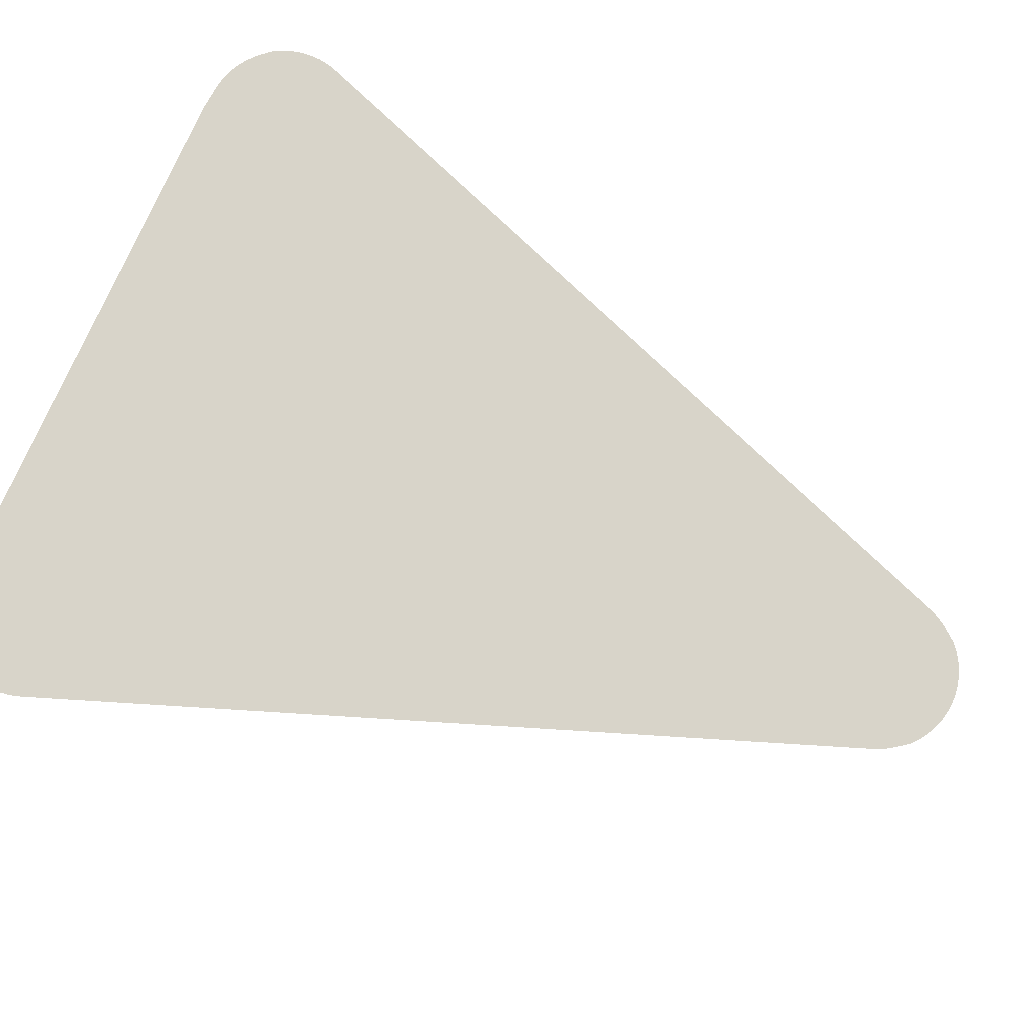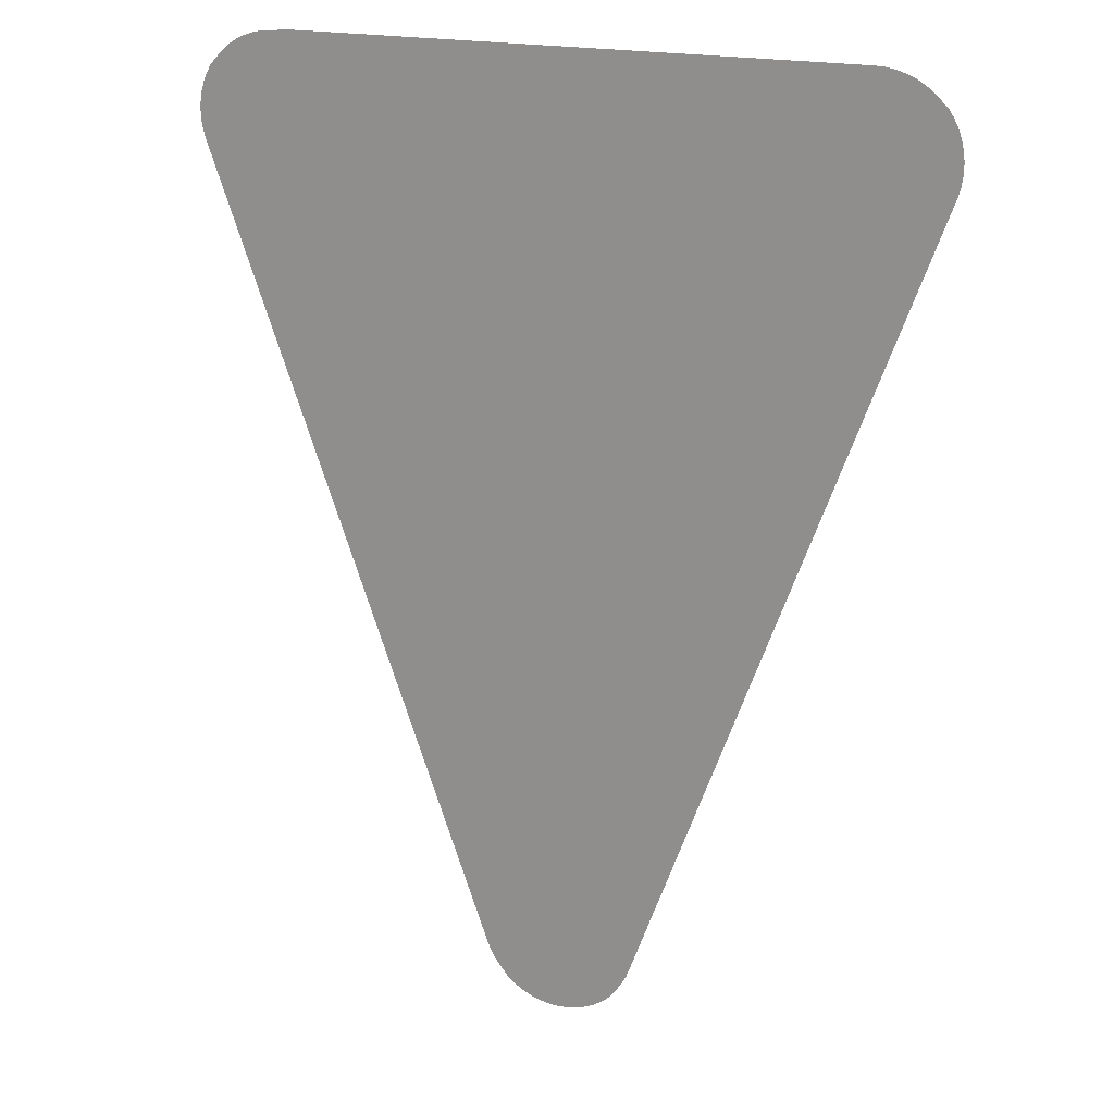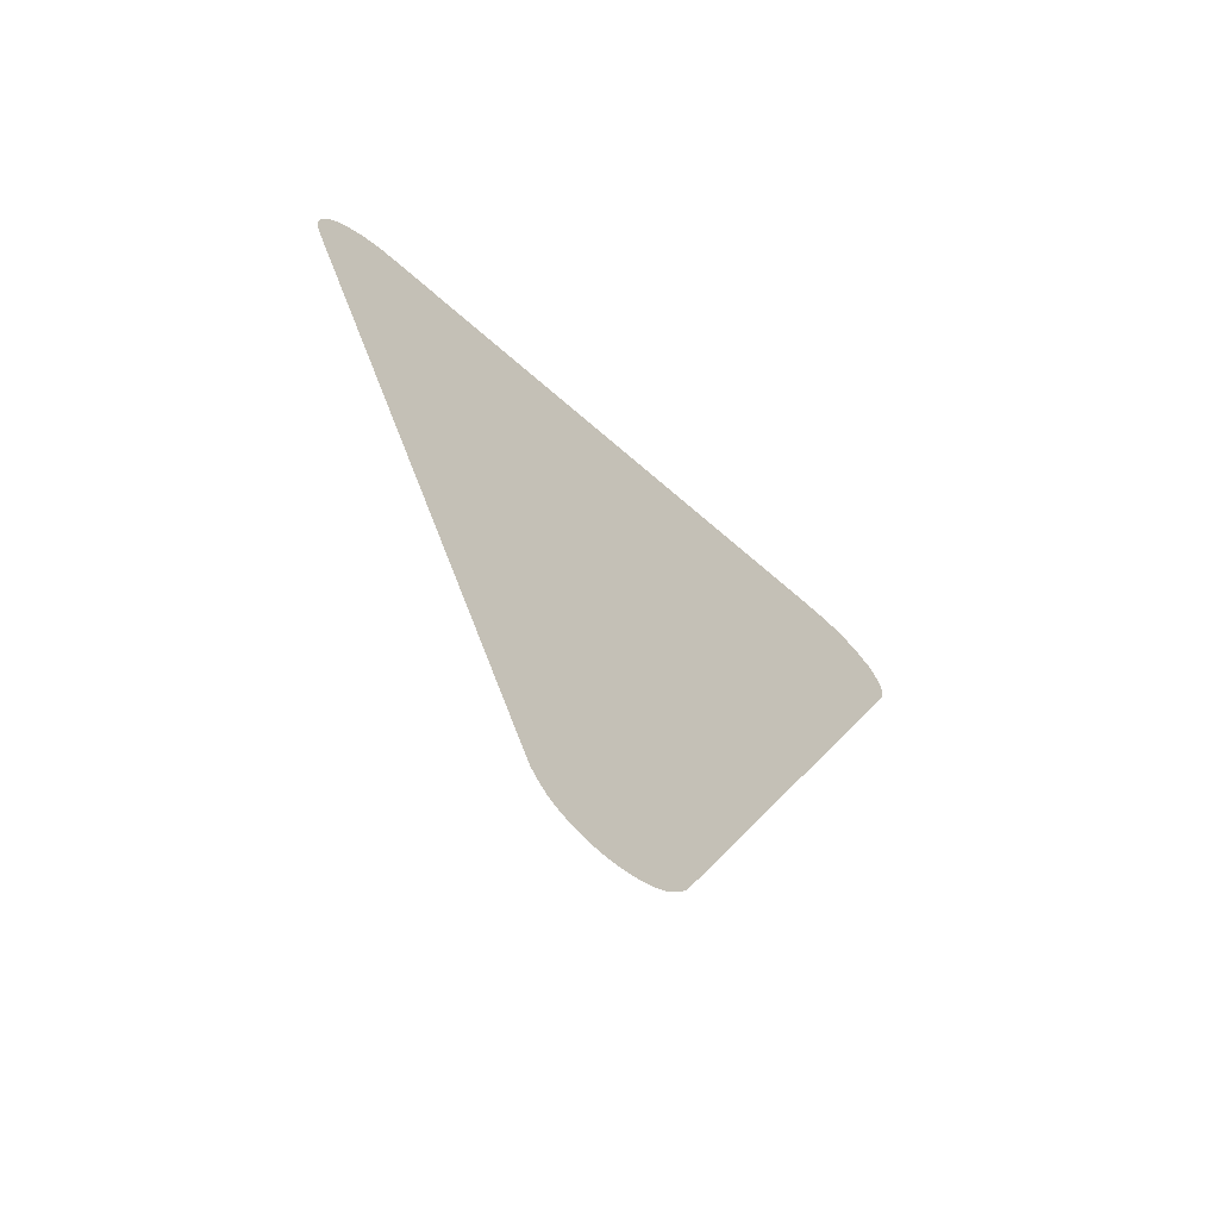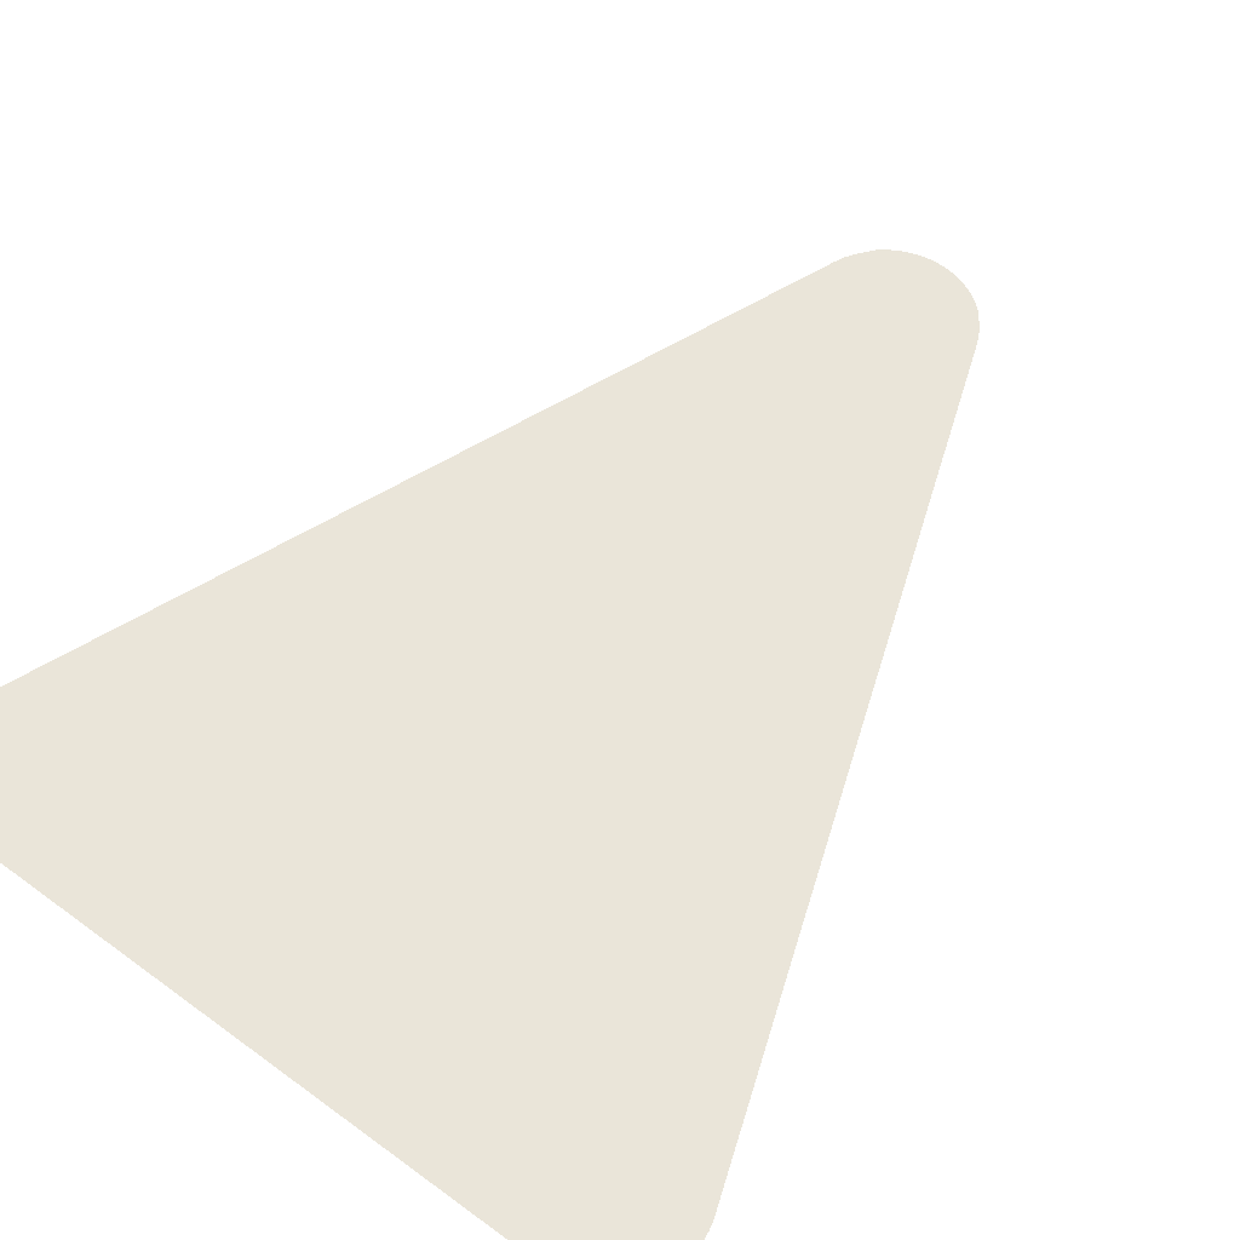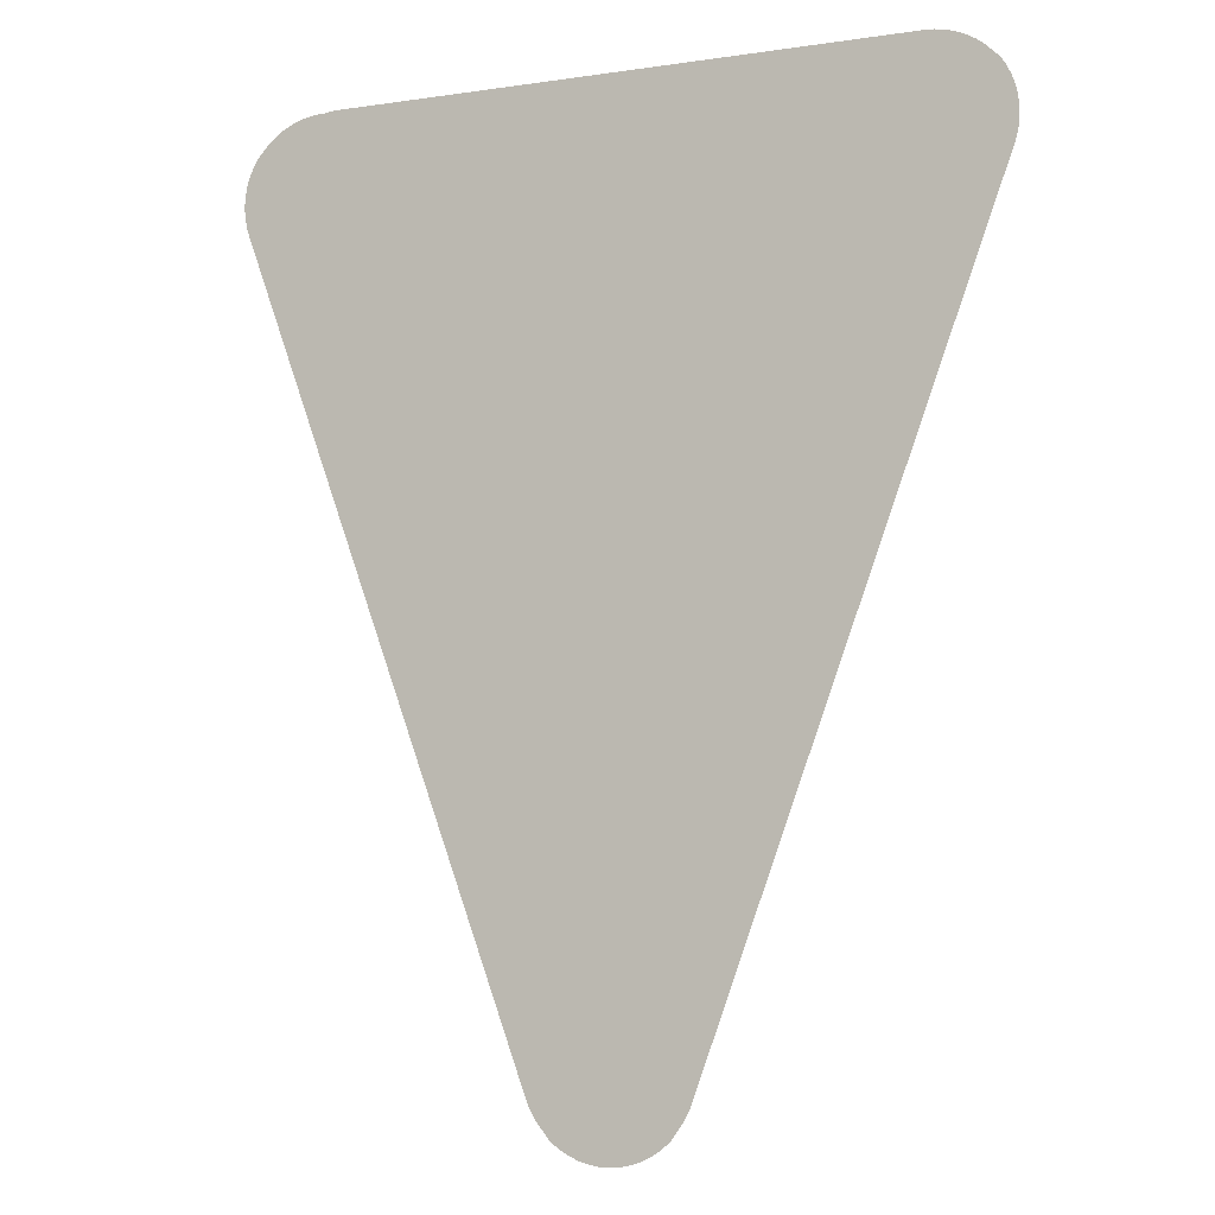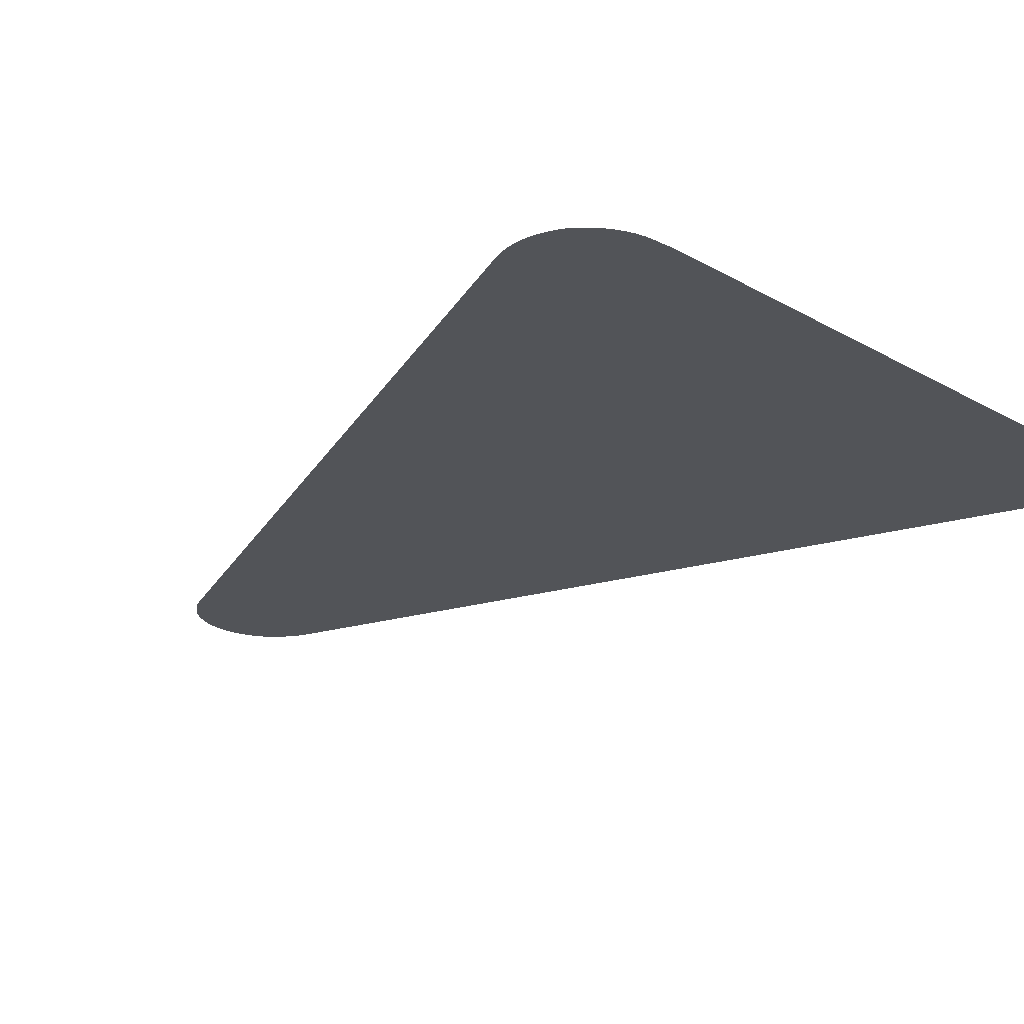
<metadata>
{"format":"obj","ext":"obj","renderer":"f3d","projection":"perspective","resolution":1024,"background":"white","views":[{"elev":75.2,"azim":-66.2,"up":"+Z"},{"elev":18.8,"azim":-155.3,"up":"+Y"},{"elev":-68.5,"azim":-41.2,"up":"+Y"},{"elev":58.1,"azim":-142.7,"up":"+Z"},{"elev":-6.5,"azim":-155.7,"up":"+Y"},{"elev":-23.1,"azim":136.4,"up":"+Z"}]}
</metadata>
<code>
v -48.37 2.867 10.78
v -48.56 3.025 10.78
v -48.57 3.04 10.78
v -48.73 3.252 10.78
v -48.86 3.435 10.78
v -48.87 3.449 10.78
v -48.96 3.632 10.78
v -48.98 3.672 10.78
v -49.1 3.973 10.78
v -55.87 22.34 10.78
v -55.88 22.37 10.78
v -55.9 22.42 10.78
v -55.93 22.56 10.78
v -55.94 22.6 10.78
v -55.95 22.64 10.78
v -55.97 22.77 10.78
v -55.97 22.83 10.78
v -55.98 22.86 10.78
v -55.98 22.99 10.78
v -55.98 23.08 10.78
v -55.96 23.16 10.78
v -55.95 23.29 10.78
v -55.9 23.5 10.78
v -55.87 23.58 10.78
v -55.83 23.7 10.78
v -55.82 23.72 10.78
v -55.79 23.78 10.78
v -55.73 23.89 10.78
v -55.72 23.92 10.78
v -55.69 23.96 10.78
v -55.62 24.07 10.78
v -55.6 24.1 10.78
v -55.48 24.2 10.78
v -55.46 24.23 10.78
v -55.29 24.38 10.78
v -55.12 24.51 10.78
v -54.93 24.62 10.78
v -54.72 24.71 10.78
v -54.51 24.78 10.78
v -54.28 24.82 10.78
v -54.05 24.83 10.78
v -40.74 24.87 10.78
v -40.37 24.83 10.78
v -40.27 24.83 10.78
v -40.05 24.8 10.78
v -39.83 24.75 10.78
v -39.62 24.68 10.78
v -39.42 24.58 10.78
v -39.23 24.46 10.78
v -39.06 24.32 10.78
v -38.91 24.16 10.78
v -38.88 24.13 10.78
v -38.77 24.01 10.78
v -38.66 23.83 10.78
v -38.57 23.64 10.78
v -38.55 23.56 10.78
v -38.51 23.43 10.78
v -38.5 23.42 10.78
v -38.49 23.36 10.78
v -38.47 23.23 10.78
v -38.46 23.2 10.78
v -38.46 23.14 10.78
v -38.45 23.01 10.78
v -38.45 22.97 10.78
v -38.45 22.93 10.78
v -38.46 22.8 10.78
v -38.46 22.71 10.78
v -38.5 22.5 10.78
v -38.53 22.42 10.78
v -38.57 22.28 10.78
v -45.4 3.793 10.78
v -45.42 3.746 10.78
v -45.47 3.623 10.78
v -45.49 3.577 10.78
v -45.51 3.538 10.78
v -45.58 3.426 10.78
v -45.63 3.345 10.78
v -45.93 2.97 10.78
v -45.94 2.956 10.78
v -46.14 2.809 10.78
v -46.34 2.687 10.78
v -46.56 2.593 10.78
v -46.79 2.526 10.78
v -47.03 2.488 10.78
v -47.26 2.479 10.78
v -47.5 2.5 10.78
v -47.73 2.551 10.78
v -47.96 2.629 10.78
v -48.17 2.735 10.78
f 2 1 3
f 1 89 4
f 1 4 3
f 7 6 5
f 4 7 5
f 71 8 72
f 72 8 7
f 8 71 9
f 27 26 25
f 10 12 11
f 14 13 15
f 15 13 12
f 16 15 21
f 17 16 18
f 18 16 19
f 19 16 21
f 20 19 21
f 21 15 12
f 22 21 24
f 23 22 24
f 24 33 27
f 24 27 25
f 33 28 27
f 30 29 28
f 33 30 28
f 33 31 30
f 21 33 24
f 31 33 32
f 21 12 33
f 33 37 36
f 34 33 35
f 35 33 36
f 33 12 37
f 37 12 10
f 38 37 10
f 39 38 10
f 40 39 10
f 41 40 10
f 42 41 10
f 52 48 69
f 66 52 69
f 45 44 43
f 46 45 43
f 70 69 48
f 48 52 49
f 52 51 50
f 49 52 50
f 67 69 68
f 52 54 53
f 52 55 54
f 52 56 55
f 58 57 59
f 59 57 56
f 52 59 56
f 62 60 59
f 62 61 60
f 52 62 59
f 52 63 62
f 65 64 63
f 66 65 63
f 52 66 63
f 67 66 69
f 48 47 70
f 70 47 46
f 43 70 46
f 43 42 70
f 70 42 10
f 9 70 10
f 9 71 70
f 76 72 7
f 76 73 72
f 75 74 73
f 76 75 73
f 4 76 7
f 4 77 76
f 81 80 77
f 77 80 78
f 78 80 79
f 82 81 77
f 83 82 77
f 4 83 77
f 4 84 83
f 4 85 84
f 4 86 85
f 4 87 86
f 4 88 87
f 4 89 88

</code>
